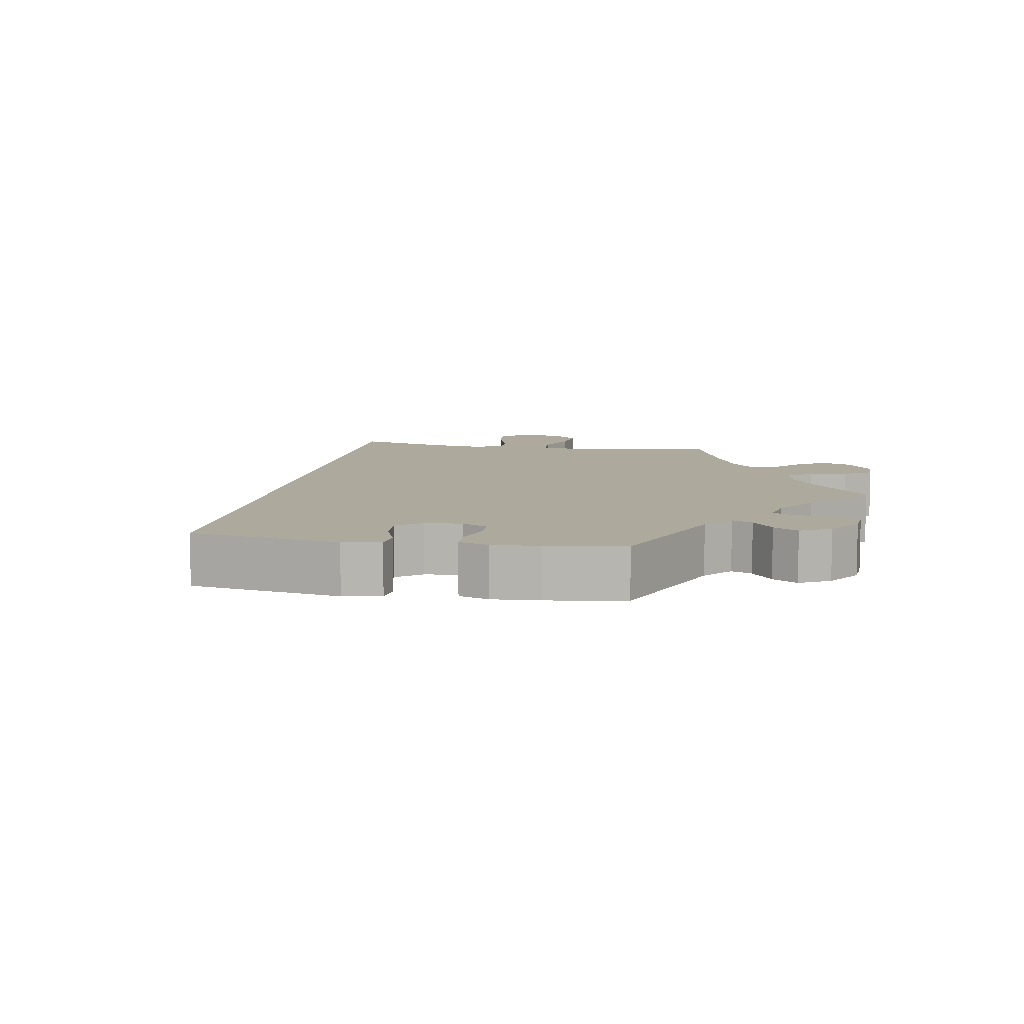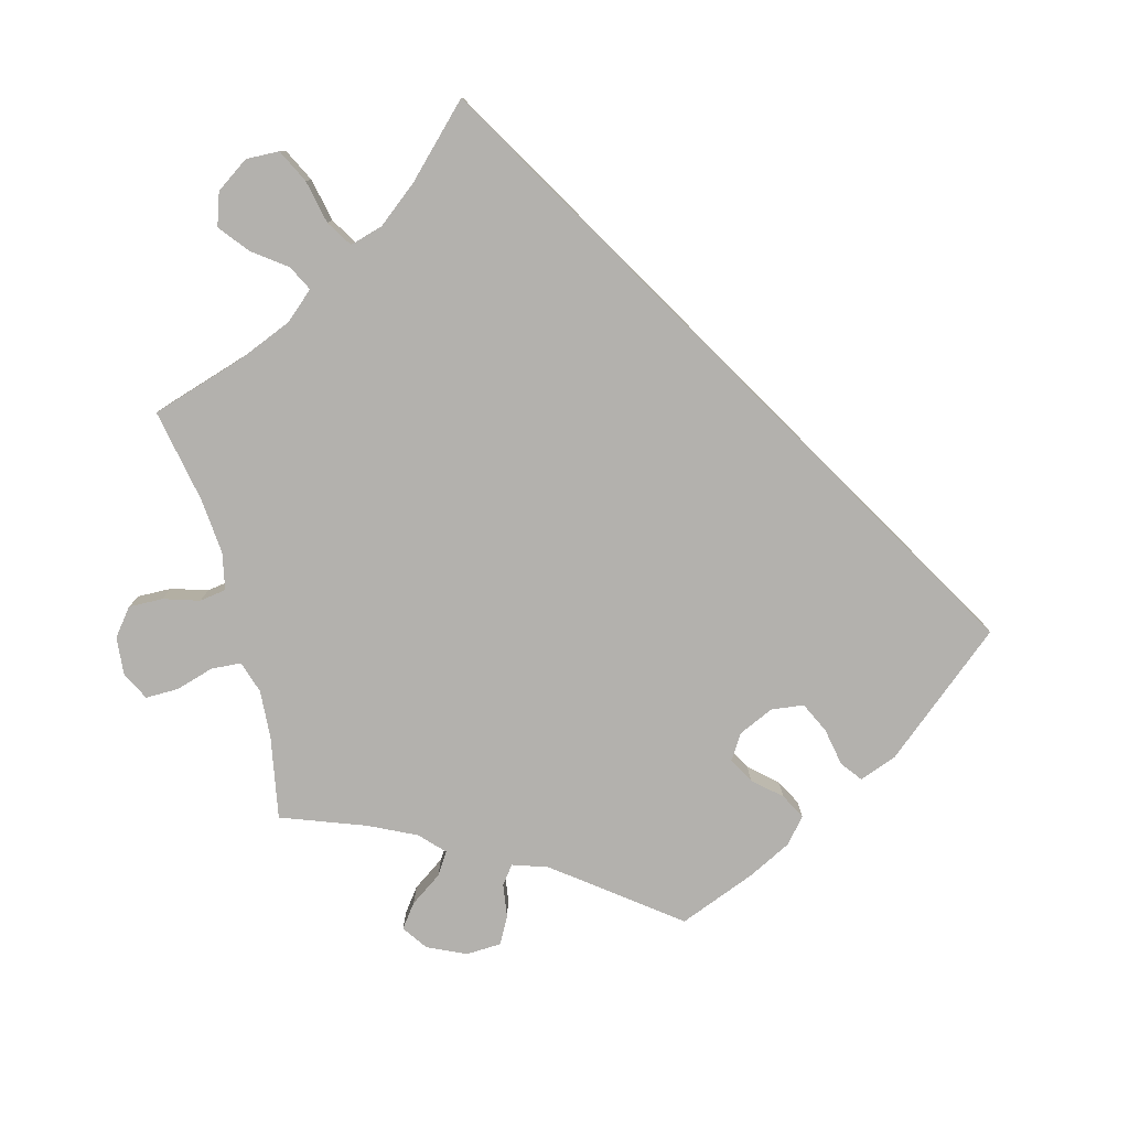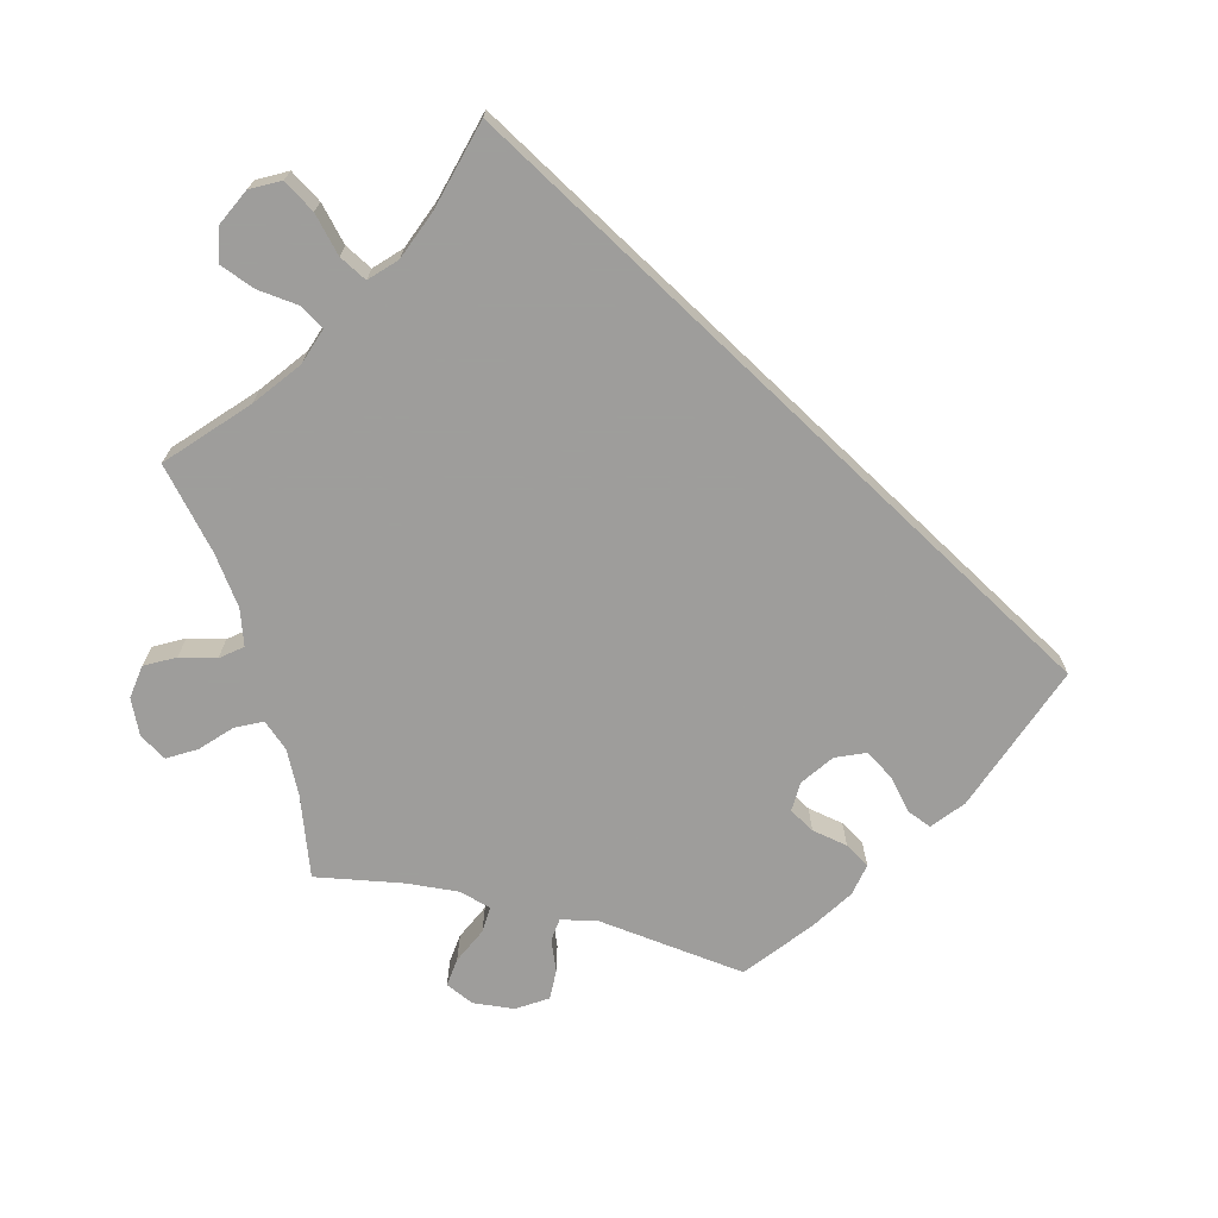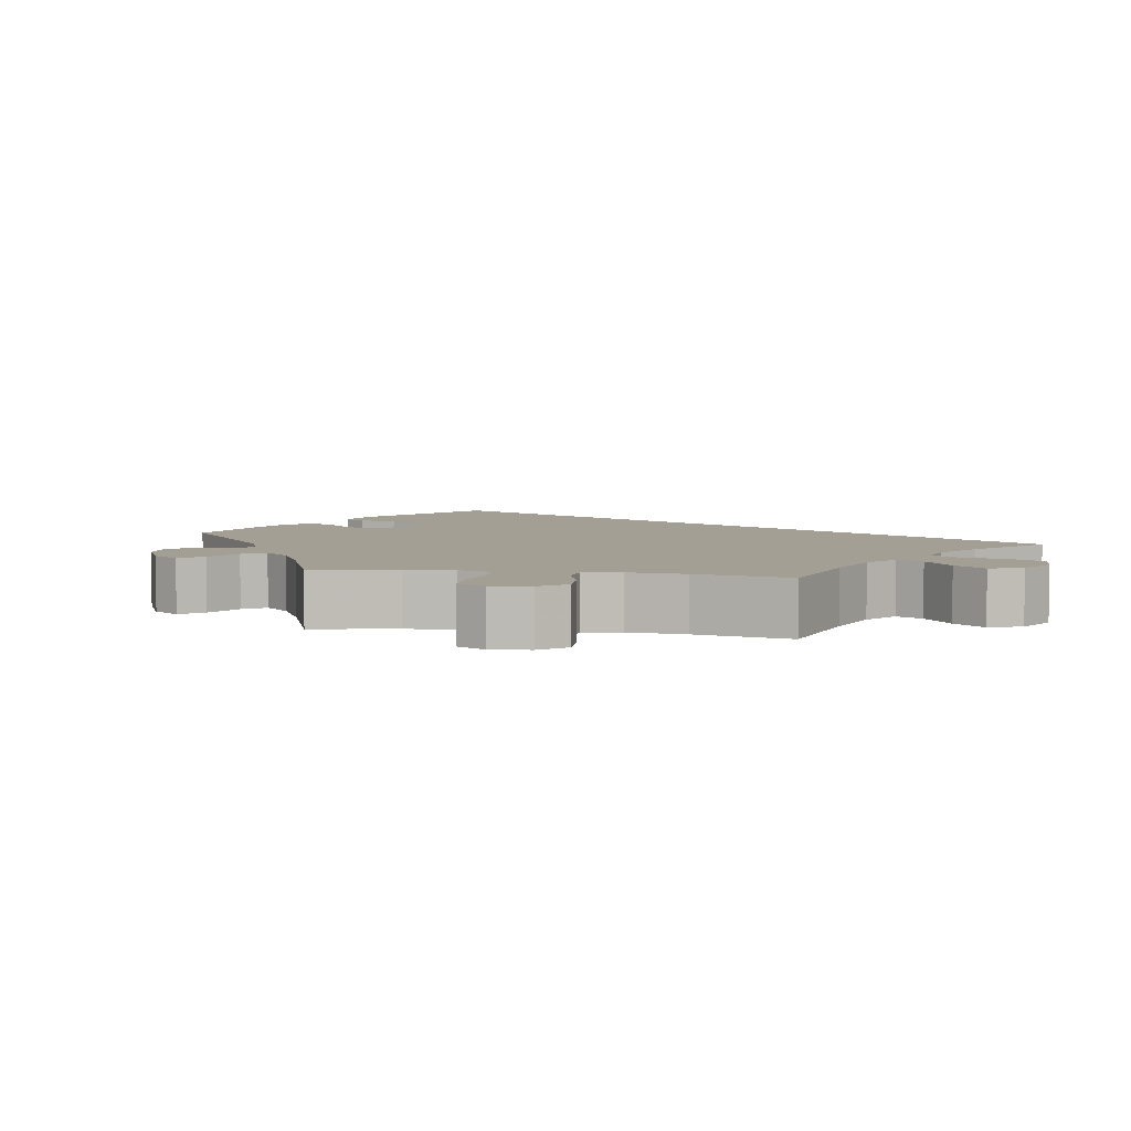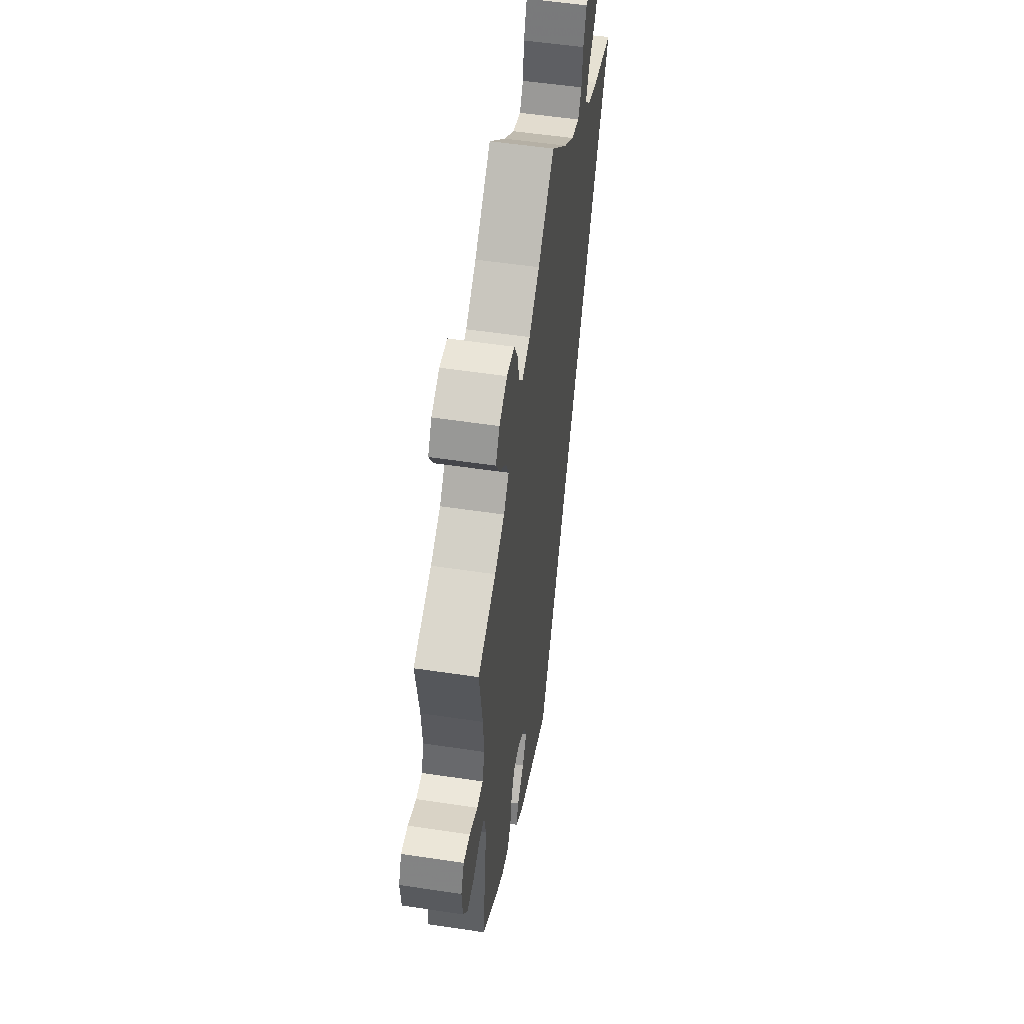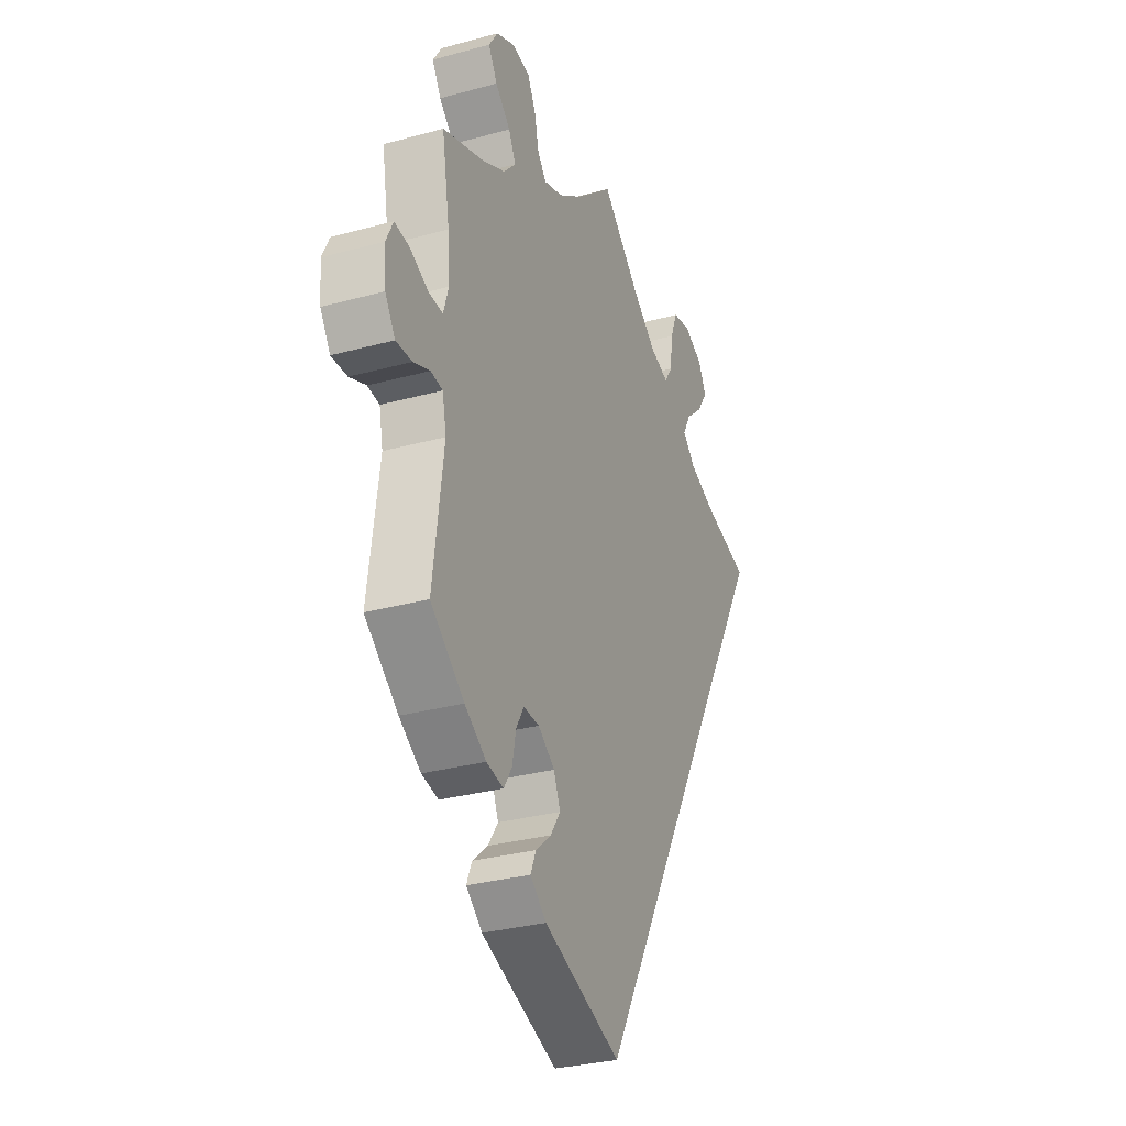
<metadata>
{"format":"obj","ext":"obj","renderer":"f3d","projection":"perspective","resolution":1024,"background":"white","views":[{"elev":8.9,"azim":-140.1,"up":"+Y"},{"elev":-79.2,"azim":75.0,"up":"+Y"},{"elev":-70.7,"azim":76.2,"up":"+Y"},{"elev":5.4,"azim":-20.6,"up":"+Y"},{"elev":53.0,"azim":-80.8,"up":"+Z"},{"elev":-30.7,"azim":-68.5,"up":"+Z"}]}
</metadata>
<code>
v 0.001 0.07 -0.578
v -0.2 0.07 -0.503
v -0.242 0.07 -0.468
v -0.228 0.07 -0.435
v -0.188 0.07 -0.401
v -0.162 0.07 -0.363
v -0.179 0.07 -0.322
v -0.222 0.07 -0.291
v -0.263 0.07 -0.289
v -0.283 0.07 -0.323
v -0.293 0.07 -0.372
v -0.314 0.07 -0.405
v -0.358 0.07 -0.396
v -0.414 0.07 -0.359
v -0.501 0.07 -0.289
v -0.474 0.07 -0.087
v -0.484 0.07 -0.037
v -0.515 0.07 -0.033
v -0.558 0.07 -0.05
v -0.599 0.07 -0.051
v -0.625 0.07 -0.01
v -0.63 0.07 0.047
v -0.612 0.07 0.085
v -0.573 0.07 0.08
v -0.525 0.07 0.057
v -0.489 0.07 0.055
v -0.476 0.07 0.098
v -0.481 0.07 0.169
v -0.501 0.07 0.289
v -0.393 0.07 0.327
v -0.334 0.07 0.356
v -0.303 0.07 0.39
v -0.321 0.07 0.427
v -0.36 0.07 0.464
v -0.383 0.07 0.503
v -0.36 0.07 0.539
v -0.312 0.07 0.561
v -0.266 0.07 0.554
v -0.244 0.07 0.513
v -0.233 0.07 0.463
v -0.21 0.07 0.434
v -0.161 0.07 0.45
v -0.098 0.07 0.494
v 0 0.07 0.578
v 0.1 0.07 0.485
v 0.162 0.07 0.437
v 0.211 0.07 0.42
v 0.232 0.07 0.452
v 0.239 0.07 0.509
v 0.258 0.07 0.556
v 0.304 0.07 0.565
v 0.353 0.07 0.541
v 0.374 0.07 0.501
v 0.346 0.07 0.459
v 0.301 0.07 0.419
v 0.281 0.07 0.382
v 0.315 0.07 0.349
v 0.38 0.07 0.323
v 0.501 0.07 0.29
v 0.001 0 -0.578
v -0.2 0 -0.503
v -0.242 0 -0.468
v -0.228 0 -0.435
v -0.188 0 -0.401
v -0.162 0 -0.363
v -0.179 0 -0.322
v -0.222 0 -0.291
v -0.263 0 -0.289
v -0.283 0 -0.323
v -0.293 0 -0.372
v -0.314 0 -0.405
v -0.358 0 -0.396
v -0.414 0 -0.359
v -0.501 0 -0.289
v -0.474 0 -0.087
v -0.484 0 -0.037
v -0.515 0 -0.033
v -0.558 0 -0.05
v -0.599 0 -0.051
v -0.625 0 -0.01
v -0.63 0 0.047
v -0.612 0 0.085
v -0.573 0 0.08
v -0.525 0 0.057
v -0.489 0 0.055
v -0.476 0 0.098
v -0.481 0 0.169
v -0.501 0 0.289
v -0.393 0 0.327
v -0.334 0 0.356
v -0.303 0 0.39
v -0.321 0 0.427
v -0.36 0 0.464
v -0.383 0 0.503
v -0.36 0 0.539
v -0.312 0 0.561
v -0.266 0 0.554
v -0.244 0 0.513
v -0.233 0 0.463
v -0.21 0 0.434
v -0.161 0 0.45
v -0.098 0 0.494
v 0 0 0.578
v 0.1 0 0.485
v 0.162 0 0.437
v 0.211 0 0.42
v 0.232 0 0.452
v 0.239 0 0.509
v 0.258 0 0.556
v 0.304 0 0.565
v 0.353 0 0.541
v 0.374 0 0.501
v 0.346 0 0.459
v 0.301 0 0.419
v 0.281 0 0.382
v 0.315 0 0.349
v 0.38 0 0.323
v 0.501 0 0.29
f 58 59 1 2
f 57 58 2
f 56 57 2
f 52 53 54 55
f 48 49 50 51
f 48 51 52 55
f 43 44 45
f 42 43 45 46
f 41 42 46 47
f 37 38 39 40
f 37 40 41
f 36 37 41
f 33 34 35 36
f 32 33 36 41
f 31 32 41 47
f 28 29 30
f 27 28 30 31
f 26 27 31 47
f 22 23 24 25
f 22 25 26
f 21 22 26
f 18 19 20 21
f 17 18 21 26
f 16 17 26 47
f 14 15 16 47
f 10 11 12 13
f 9 10 13 14
f 2 3 4 5
f 2 5 6
f 56 2 6
f 47 48 55 56
f 9 14 47 56
f 8 9 56
f 7 8 56
f 6 7 56
f 61 60 118 117
f 61 117 116
f 61 116 115
f 114 113 112 111
f 110 109 108 107
f 114 111 110 107
f 104 103 102
f 105 104 102 101
f 106 105 101 100
f 99 98 97 96
f 100 99 96
f 100 96 95
f 95 94 93 92
f 100 95 92 91
f 106 100 91 90
f 89 88 87
f 90 89 87 86
f 106 90 86 85
f 84 83 82 81
f 85 84 81
f 85 81 80
f 80 79 78 77
f 85 80 77 76
f 106 85 76 75
f 106 75 74 73
f 72 71 70 69
f 73 72 69 68
f 64 63 62 61
f 65 64 61
f 65 61 115
f 115 114 107 106
f 115 106 73 68
f 115 68 67
f 115 67 66
f 115 66 65
f 1 60 61 2
f 2 61 62 3
f 3 62 63 4
f 4 63 64 5
f 5 64 65 6
f 6 65 66 7
f 7 66 67 8
f 8 67 68 9
f 9 68 69 10
f 10 69 70 11
f 11 70 71 12
f 12 71 72 13
f 13 72 73 14
f 14 73 74 15
f 15 74 75 16
f 16 75 76 17
f 17 76 77 18
f 18 77 78 19
f 19 78 79 20
f 20 79 80 21
f 21 80 81 22
f 22 81 82 23
f 23 82 83 24
f 24 83 84 25
f 25 84 85 26
f 26 85 86 27
f 27 86 87 28
f 28 87 88 29
f 29 88 89 30
f 30 89 90 31
f 31 90 91 32
f 32 91 92 33
f 33 92 93 34
f 34 93 94 35
f 35 94 95 36
f 36 95 96 37
f 37 96 97 38
f 38 97 98 39
f 39 98 99 40
f 40 99 100 41
f 41 100 101 42
f 42 101 102 43
f 43 102 103 44
f 44 103 104 45
f 45 104 105 46
f 46 105 106 47
f 47 106 107 48
f 48 107 108 49
f 49 108 109 50
f 50 109 110 51
f 51 110 111 52
f 52 111 112 53
f 53 112 113 54
f 54 113 114 55
f 55 114 115 56
f 56 115 116 57
f 57 116 117 58
f 58 117 118 59
f 59 118 60 1

</code>
